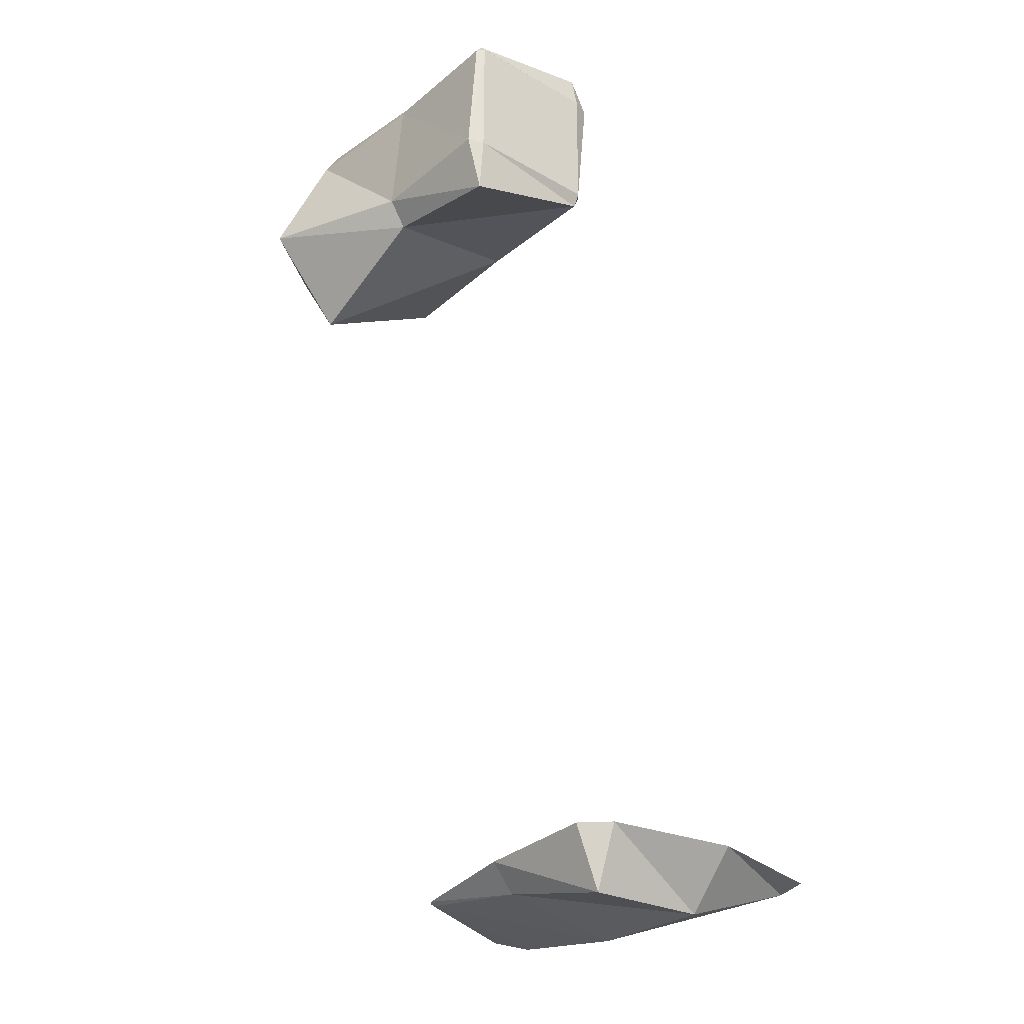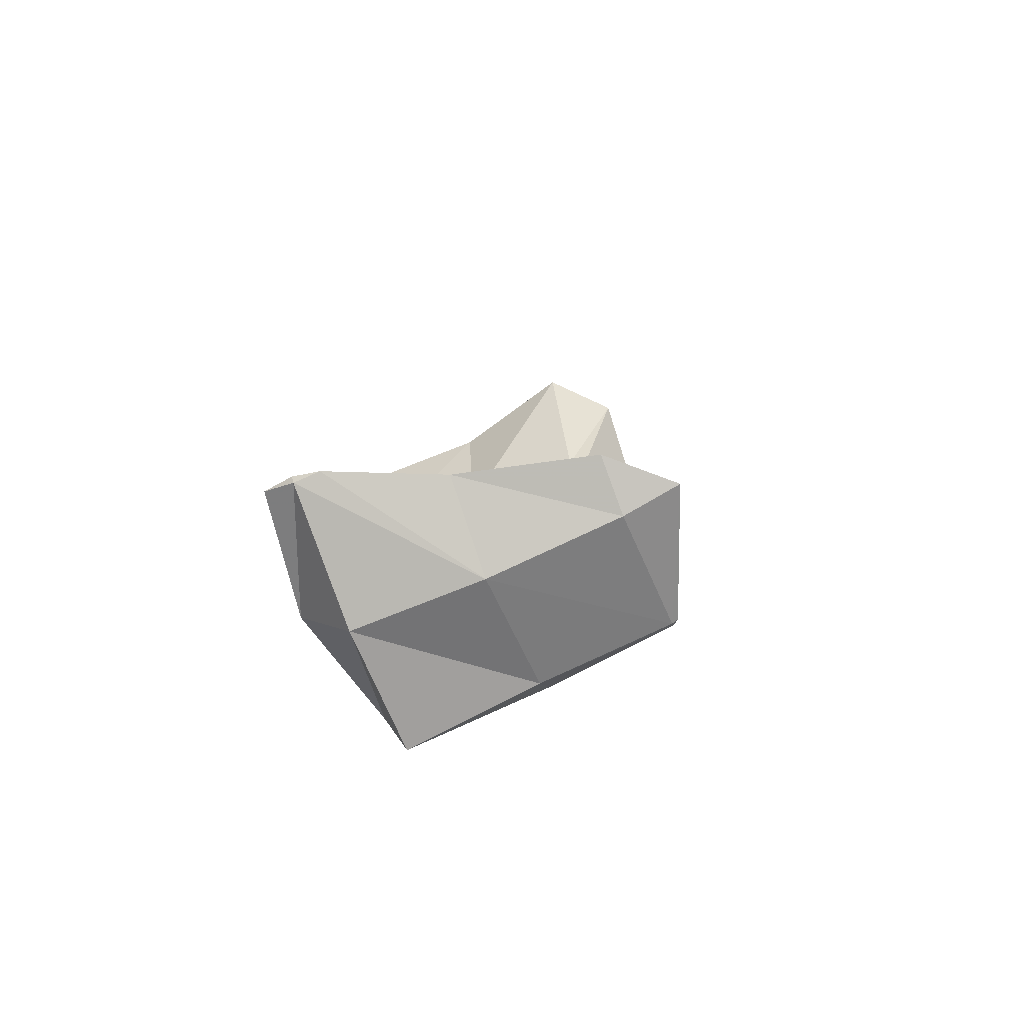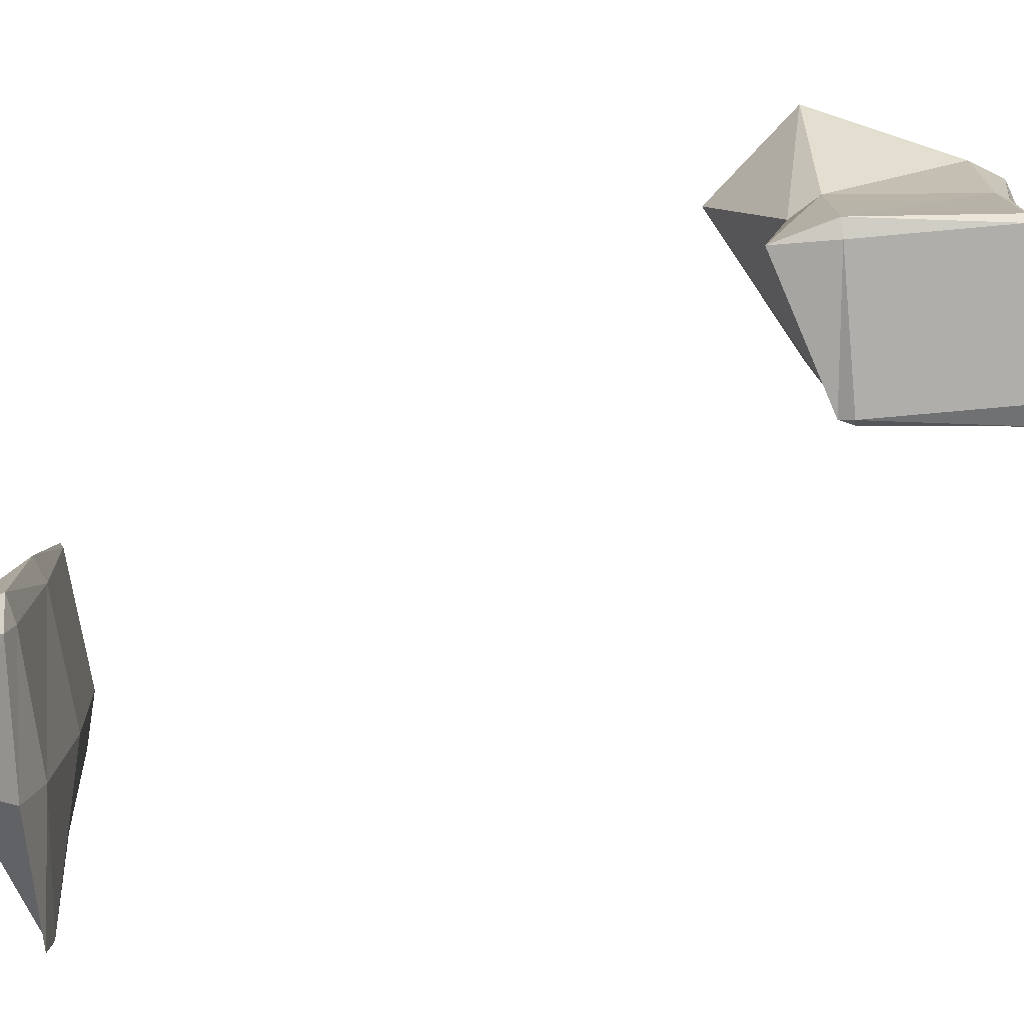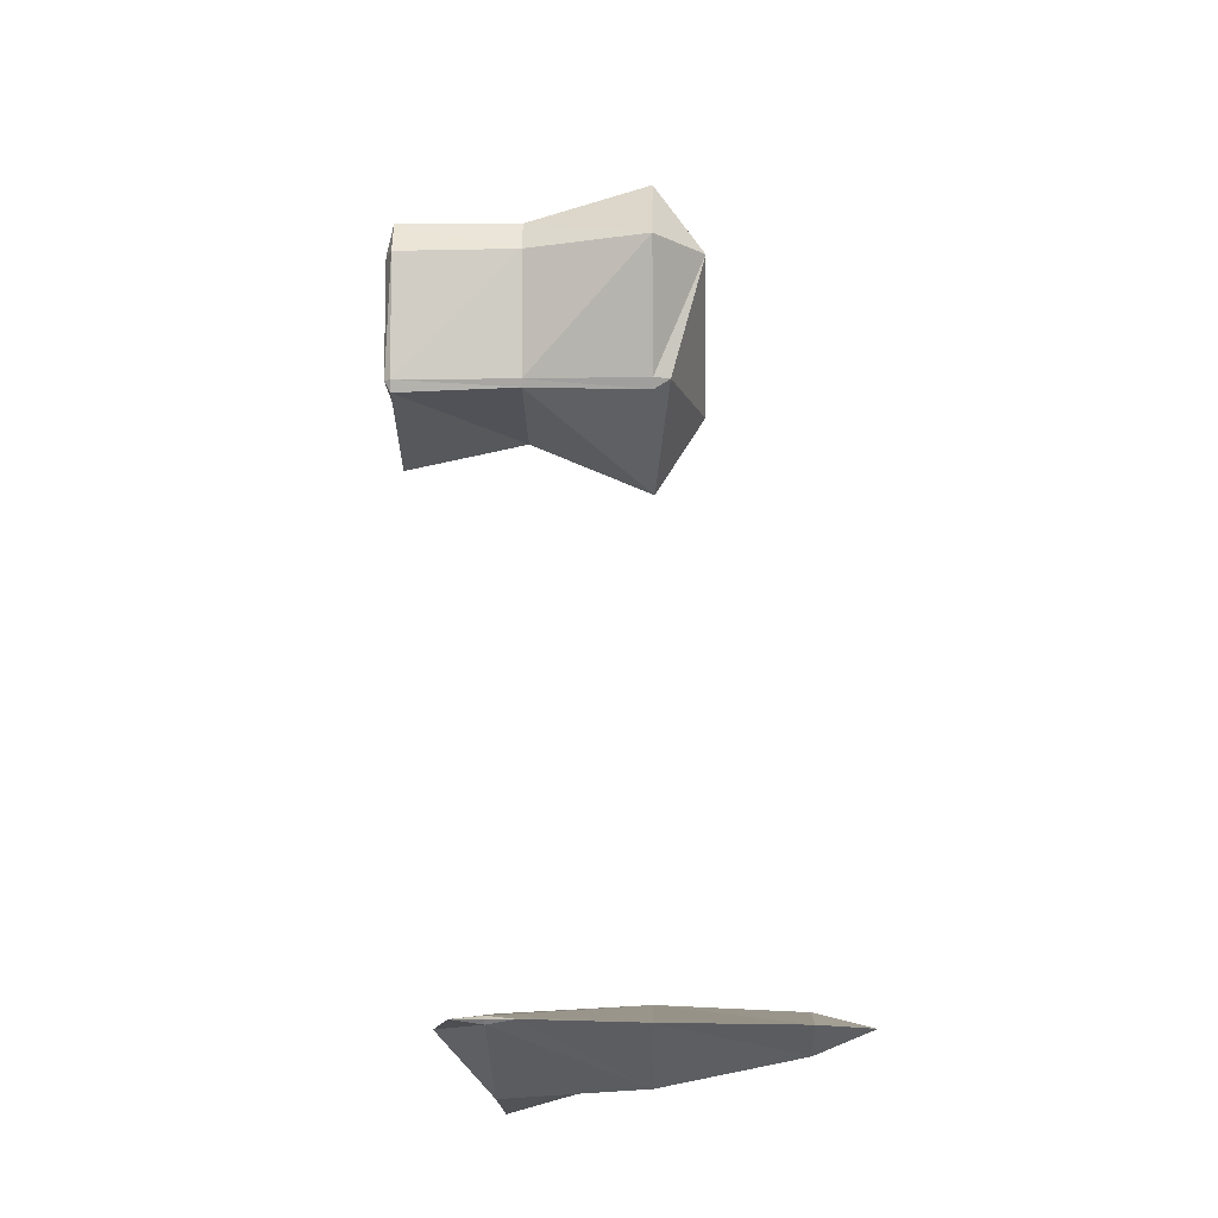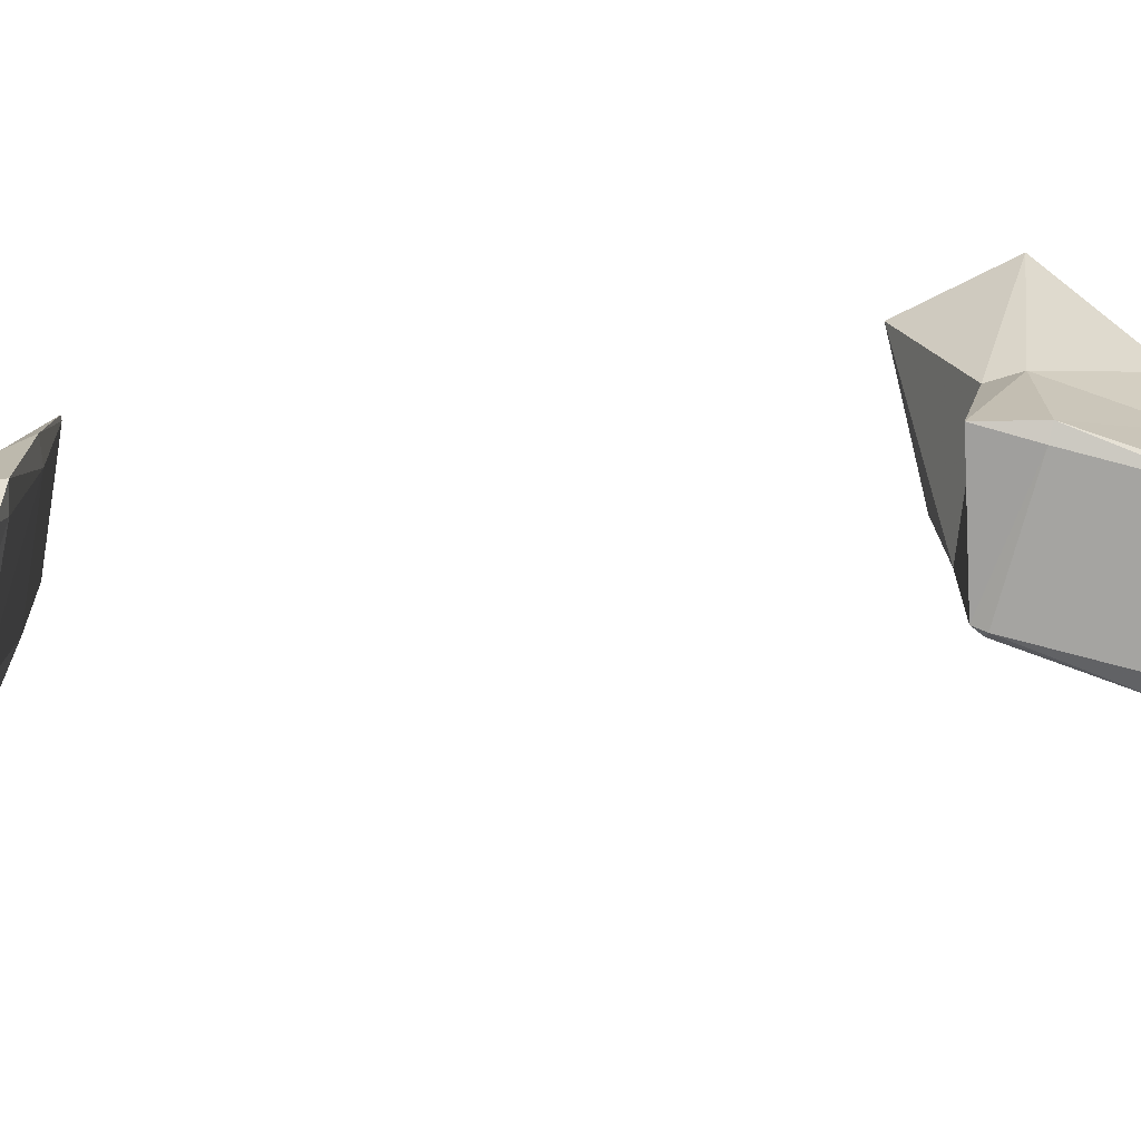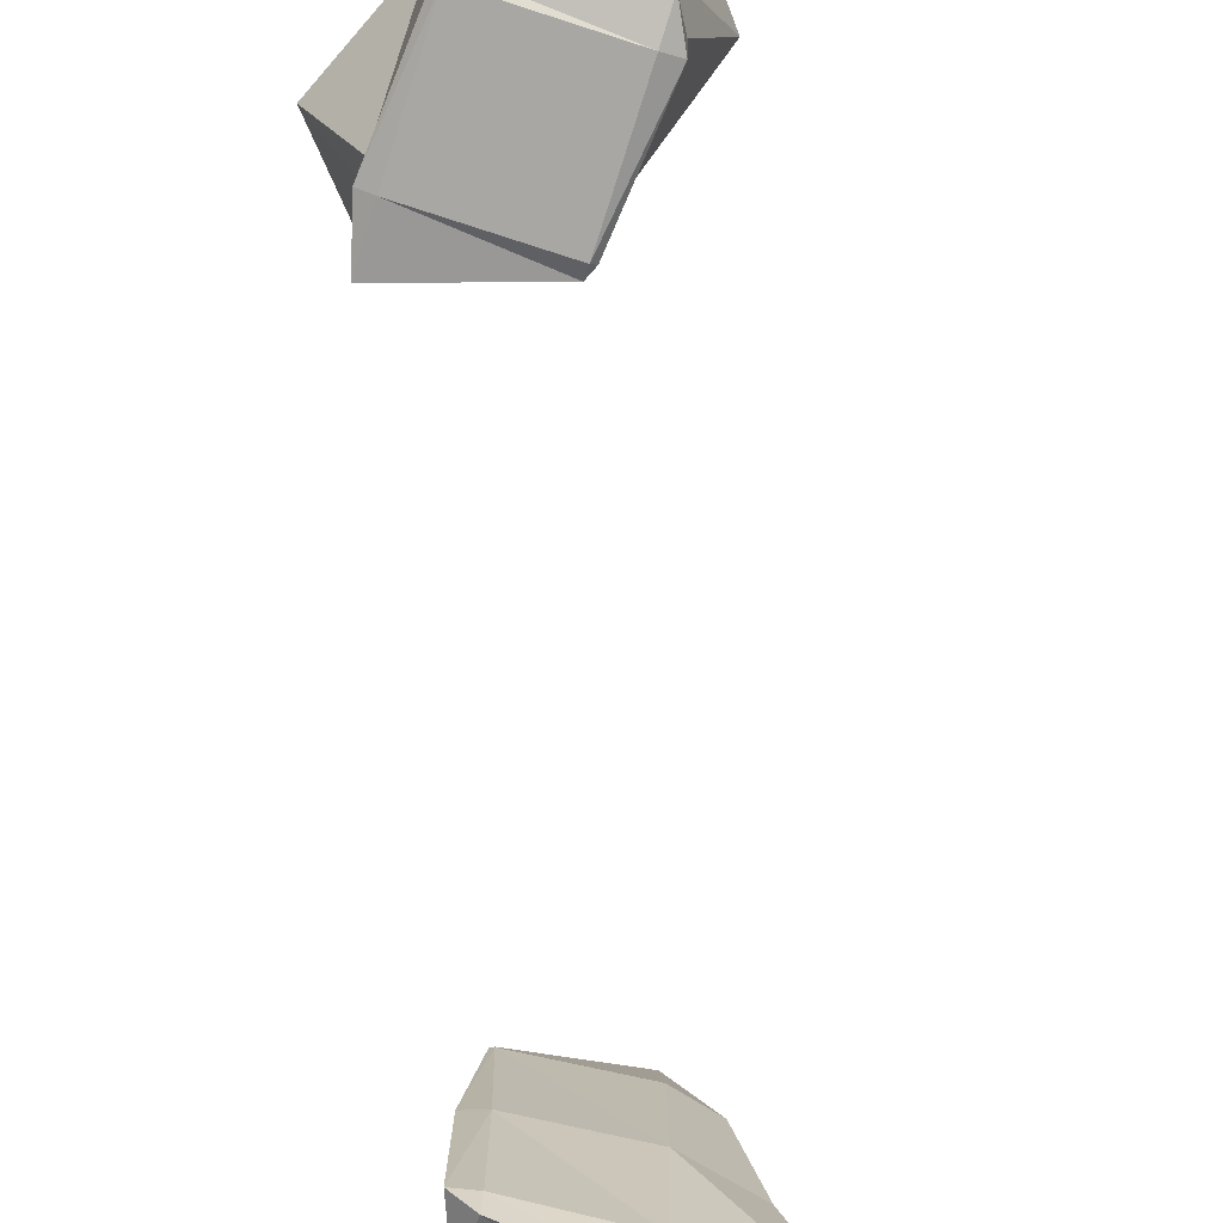
<metadata>
{"format":"obj","ext":"obj","renderer":"f3d","projection":"perspective","resolution":1024,"background":"white","views":[{"elev":-31.5,"azim":140.2,"up":"+Y"},{"elev":-62.1,"azim":-68.1,"up":"+Y"},{"elev":-77.3,"azim":95.2,"up":"+Z"},{"elev":-13.1,"azim":-88.5,"up":"+Y"},{"elev":-72.9,"azim":75.2,"up":"+Z"},{"elev":-74.8,"azim":162.2,"up":"+Z"}]}
</metadata>
<code>
v 4.801 -0.3516 2.93
v 4.805 -0.3554 2.93
v 4.805 -0.3516 2.904
v 4.805 -0.3516 2.952
v 4.805 -0.349 2.93
v 4.922 -0.4027 2.93
v 4.922 -0.3516 2.882
v 4.846 -0.3516 3.047
v 4.922 -0.3953 3.047
v 4.874 -0.3516 3.164
v 4.922 -0.3717 3.164
v 4.922 -0.3516 3.213
v 4.922 -0.34 2.93
v 4.922 -0.3338 3.047
v 4.922 -0.3394 3.164
v 5.039 -0.4104 2.93
v 5.039 -0.3516 2.906
v 5.039 -0.3778 3.047
v 5.039 -0.3552 3.164
v 5.039 -0.3516 3.169
v 5.039 -0.3465 2.93
v 5.039 -0.3438 3.047
v 5.039 -0.3497 3.164
v 5.063 -0.3516 2.93
v 5.061 -0.3516 3.047
v 5.043 -0.3516 3.164
v 5.151 0.2344 2.812
v 5.156 0.2234 2.812
v 5.156 0.2344 2.806
v 5.152 0.2344 2.93
v 5.156 0.2275 2.93
v 5.15 0.2344 3.047
v 5.156 0.2245 3.047
v 5.156 0.2344 3.062
v 5.14 0.3516 2.812
v 5.156 0.3516 2.806
v 5.137 0.3516 2.93
v 5.102 0.3516 3.047
v 5.156 0.3516 3.095
v 5.156 0.3839 2.812
v 5.156 0.383 2.93
v 5.156 0.4189 3.047
v 5.273 0.1849 2.812
v 5.273 0.2344 2.807
v 5.273 0.21 2.93
v 5.273 0.1598 3.047
v 5.273 0.2344 3.095
v 5.273 0.3516 2.807
v 5.273 0.3516 3.077
v 5.273 0.3588 2.812
v 5.273 0.361 2.93
v 5.273 0.3776 3.047
v 5.287 0.2344 2.812
v 5.288 0.2344 2.93
v 5.34 0.2344 3.047
v 5.279 0.3516 2.812
v 5.279 0.3516 2.93
v 5.289 0.3516 3.047
f 3 2 1
f 4 1 2
f 5 3 1
f 5 1 4
f 7 6 2
f 7 2 3
f 9 8 4
f 2 9 4
f 6 9 2
f 11 10 8
f 11 8 9
f 12 10 11
f 13 7 3
f 13 3 5
f 5 4 8
f 14 5 8
f 13 5 14
f 14 8 10
f 14 10 15
f 15 10 12
f 17 16 6
f 17 6 7
f 6 18 9
f 16 18 6
f 9 19 11
f 18 19 9
f 12 11 19
f 12 19 20
f 21 17 7
f 21 7 13
f 22 13 14
f 22 21 13
f 23 14 15
f 23 22 14
f 15 12 20
f 15 20 23
f 17 24 16
f 25 18 16
f 25 16 24
f 26 19 18
f 26 18 25
f 26 20 19
f 21 24 17
f 24 21 22
f 24 22 25
f 25 22 23
f 25 23 26
f 26 23 20
f 29 28 27
f 31 30 27
f 31 27 28
f 33 32 30
f 33 30 31
f 34 32 33
f 29 27 35
f 29 35 36
f 37 27 30
f 35 27 37
f 38 30 32
f 37 30 38
f 32 34 39
f 32 39 38
f 40 36 35
f 40 35 37
f 40 37 41
f 41 37 38
f 41 38 42
f 42 38 39
f 44 43 28
f 44 28 29
f 28 45 31
f 43 45 28
f 31 46 33
f 45 46 31
f 34 33 46
f 34 46 47
f 36 44 29
f 36 48 44
f 47 39 34
f 49 39 47
f 50 48 36
f 50 36 40
f 51 40 41
f 51 50 40
f 52 41 42
f 52 51 41
f 42 39 49
f 42 49 52
f 44 53 43
f 54 45 43
f 54 43 53
f 55 46 45
f 55 45 54
f 55 47 46
f 48 56 53
f 48 53 44
f 53 57 54
f 53 56 57
f 54 58 55
f 54 57 58
f 58 49 47
f 58 47 55
f 50 56 48
f 56 50 51
f 56 51 57
f 57 51 52
f 57 52 58
f 58 52 49

</code>
